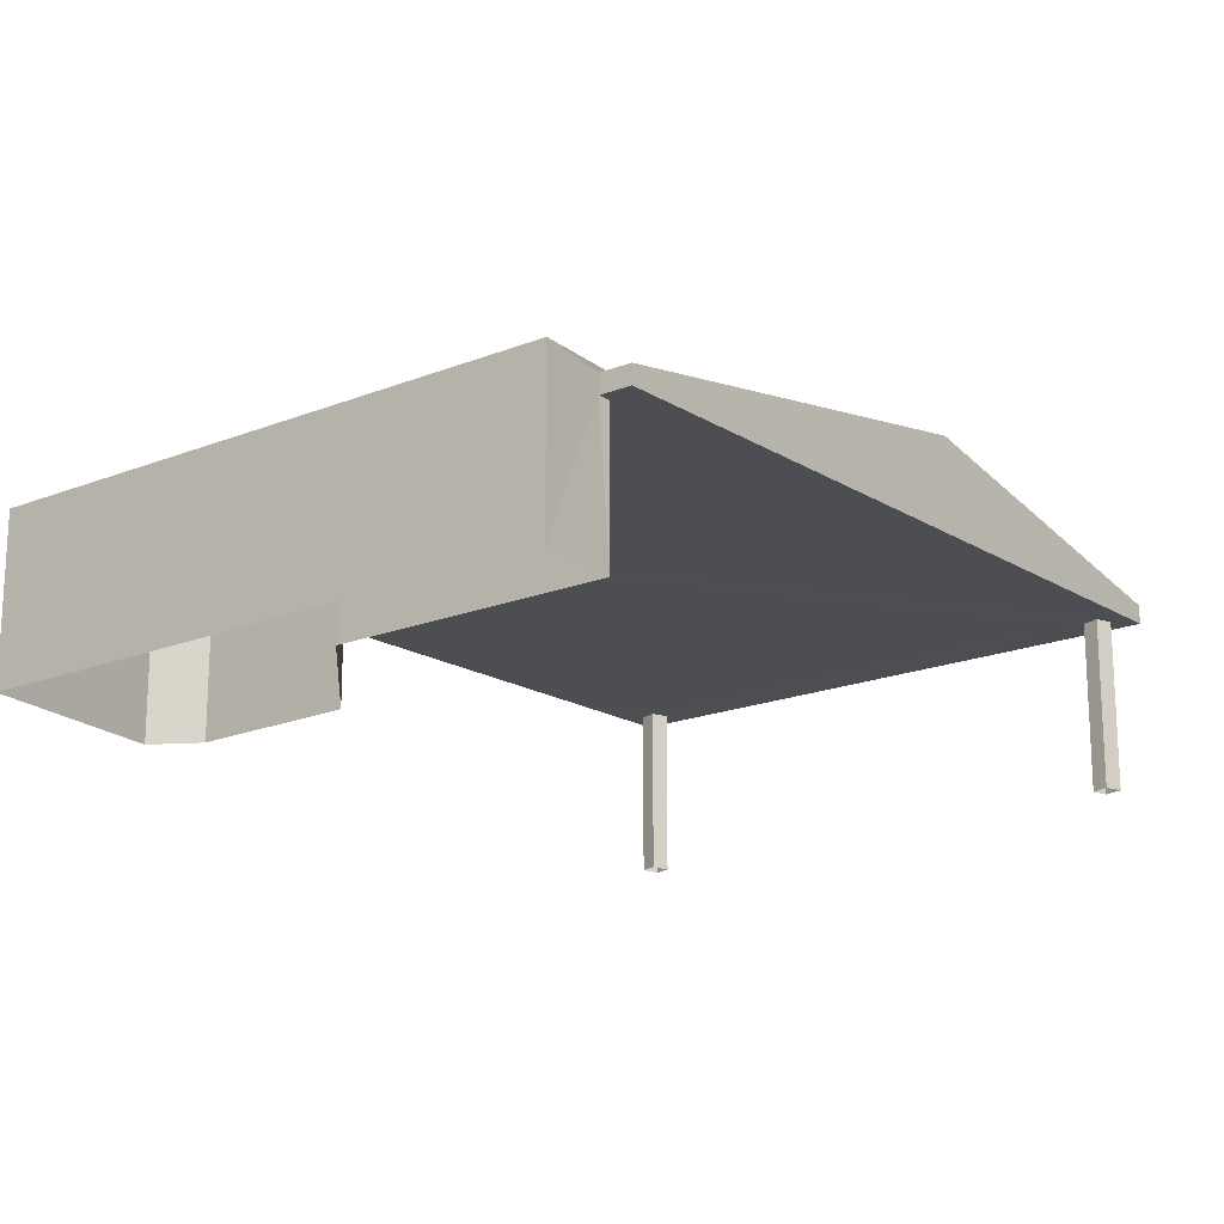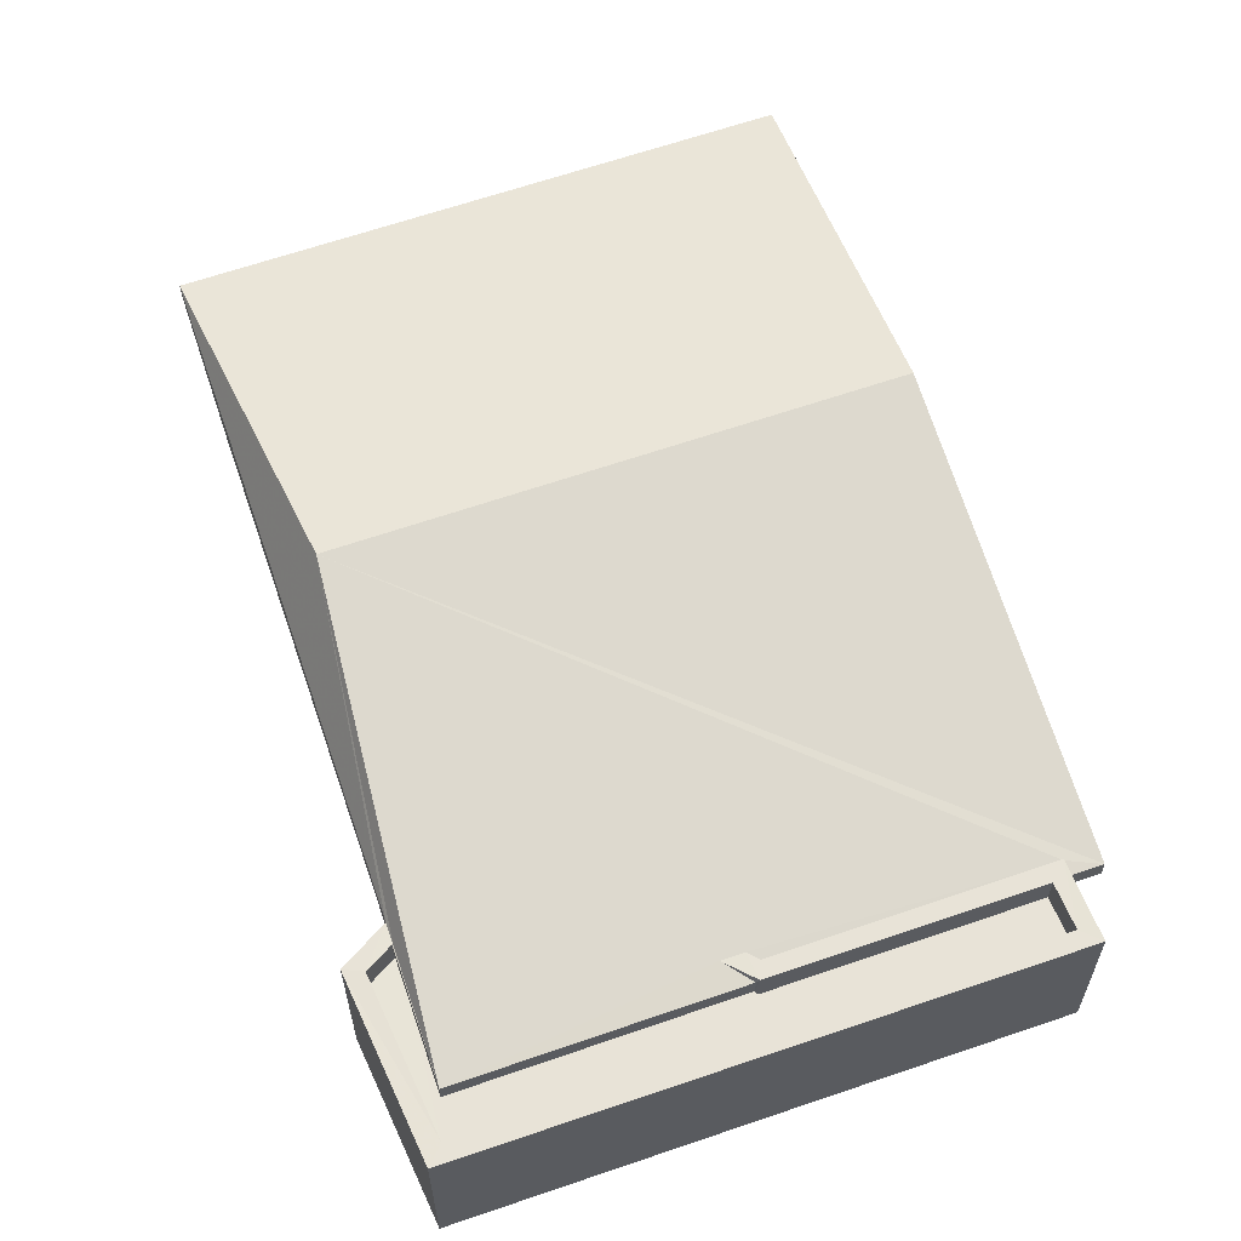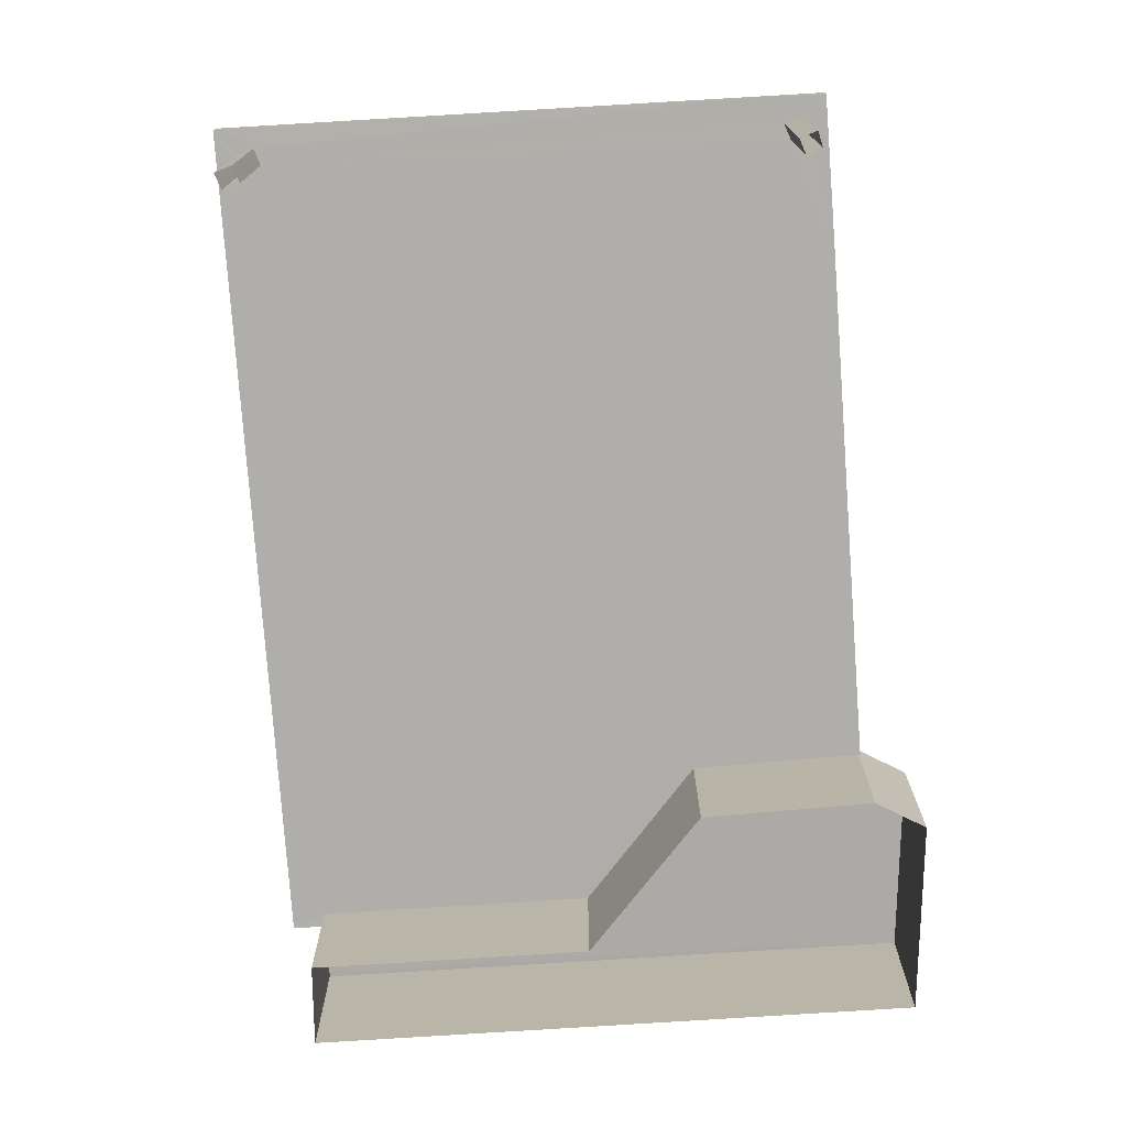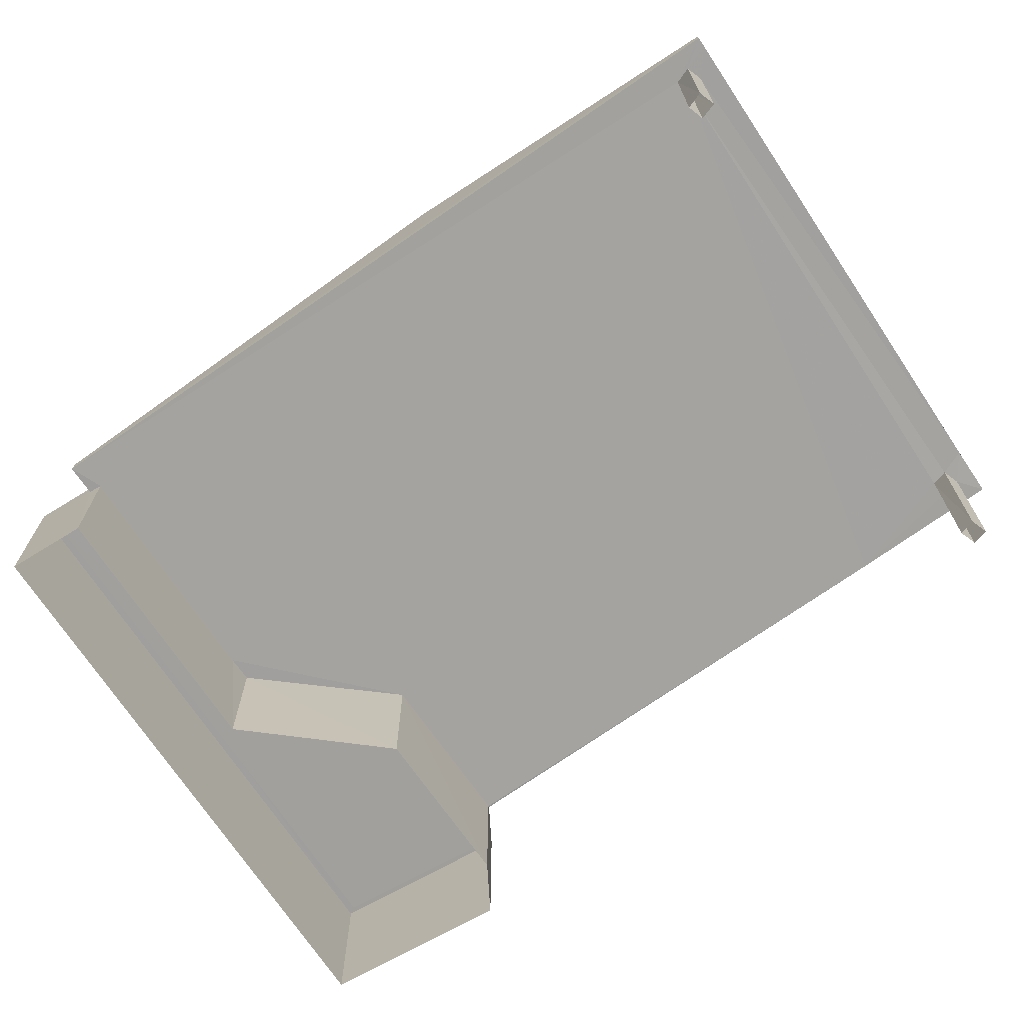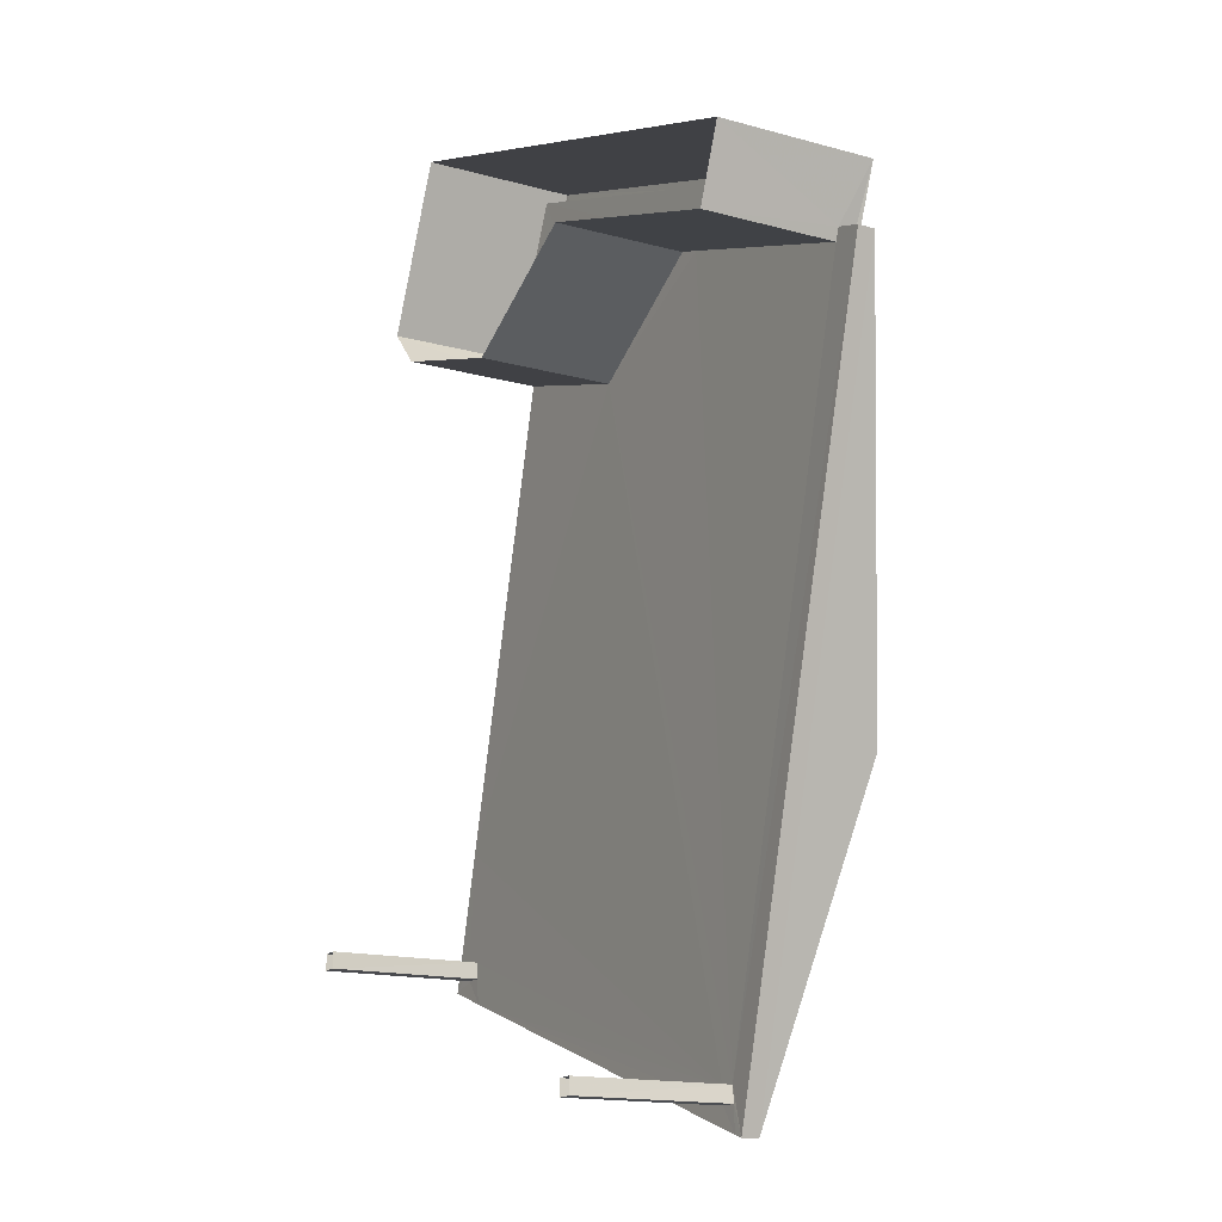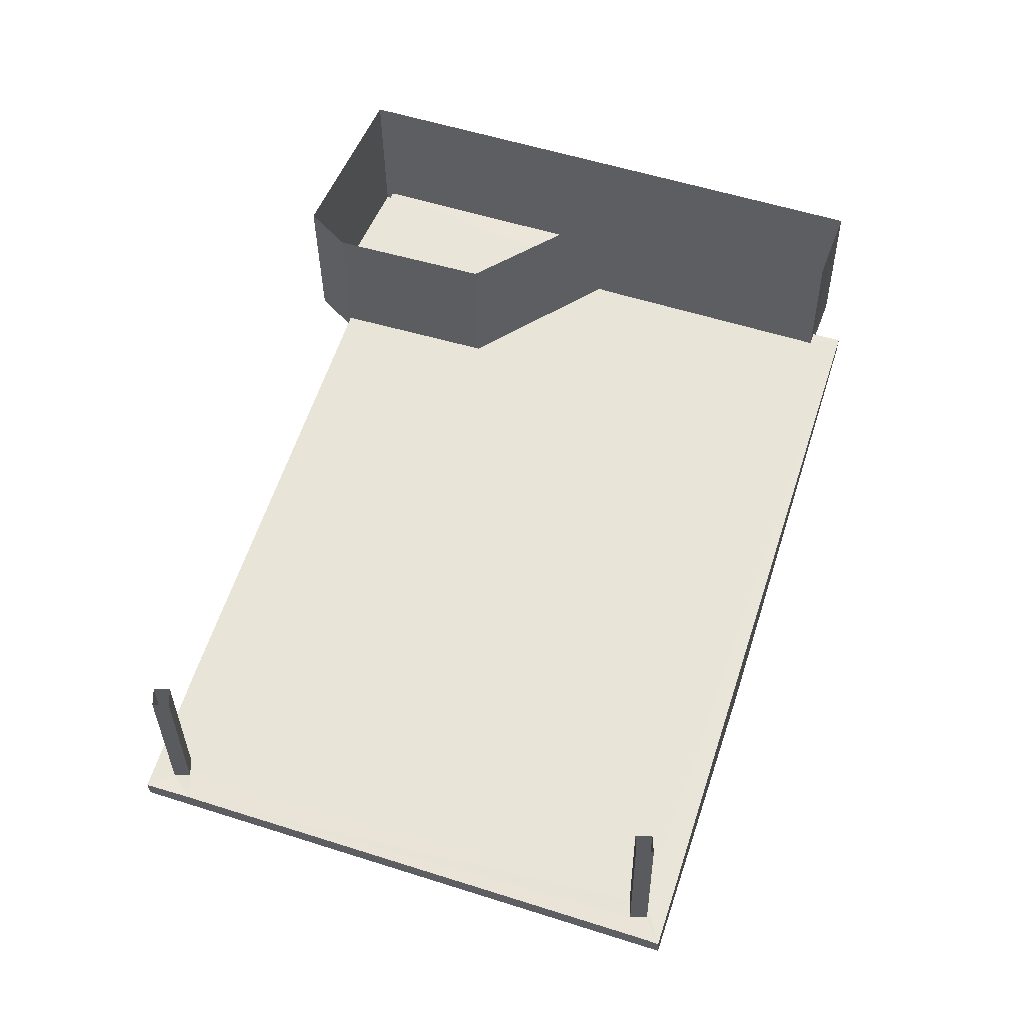
<metadata>
{"format":"obj","ext":"obj","renderer":"f3d","projection":"perspective","resolution":1024,"background":"white","views":[{"elev":-18.8,"azim":-124.5,"up":"+Z"},{"elev":61.9,"azim":179.0,"up":"+Z"},{"elev":-75.8,"azim":22.0,"up":"+Z"},{"elev":-71.7,"azim":-37.8,"up":"+Z"},{"elev":-15.5,"azim":-120.3,"up":"+Y"},{"elev":-32.5,"azim":-179.3,"up":"+Y"}]}
</metadata>
<code>
v -8.827e+04 -1.005e+05 3.01
v -8.827e+04 -1.005e+05 3.01
v -8.826e+04 -1.005e+05 3.01
v -8.826e+04 -1.005e+05 3.01
v -8.826e+04 -1.005e+05 3.01
v -8.826e+04 -1.005e+05 3.01
v -8.826e+04 -1.005e+05 3.01
v -8.826e+04 -1.005e+05 3.011
v -8.826e+04 -1.005e+05 3.011
v -8.826e+04 -1.005e+05 3.011
v -8.826e+04 -1.005e+05 3.011
v -8.826e+04 -1.005e+05 3.011
v -8.827e+04 -1.005e+05 3.011
v -8.827e+04 -1.005e+05 3.011
v -8.826e+04 -1.005e+05 3.011
v -8.826e+04 -1.005e+05 4.195
v -8.826e+04 -1.005e+05 4.335
v -8.826e+04 -1.005e+05 4.196
v -8.827e+04 -1.005e+05 4.158
v -8.826e+04 -1.005e+05 4.158
v -8.826e+04 -1.005e+05 4.194
v -8.826e+04 -1.005e+05 4.365
v -8.826e+04 -1.005e+05 4.369
v -8.826e+04 -1.005e+05 4.366
v -8.826e+04 -1.005e+05 4.376
v -8.827e+04 -1.005e+05 4.364
v -8.826e+04 -1.005e+05 4.37
v -8.827e+04 -1.005e+05 4.376
v -8.827e+04 -1.005e+05 4.369
v -8.826e+04 -1.005e+05 4.154
v -8.826e+04 -1.005e+05 4.154
v -8.826e+04 -1.005e+05 4.189
v -8.826e+04 -1.005e+05 4.19
v -8.826e+04 -1.005e+05 4.191
v -8.826e+04 -1.005e+05 4.371
v -8.826e+04 -1.005e+05 4.376
v -8.826e+04 -1.005e+05 4.366
v -8.827e+04 -1.005e+05 4.157
v -8.827e+04 -1.005e+05 4.153
v -8.827e+04 -1.005e+05 4.153
v -8.827e+04 -1.005e+05 4.376
v -8.827e+04 -1.005e+05 4.095
v -8.826e+04 -1.005e+05 4.095
v -8.826e+04 -1.005e+05 4.095
v -8.826e+04 -1.005e+05 4.095
v -8.826e+04 -1.005e+05 4.095
v -8.827e+04 -1.005e+05 4.095
v -8.826e+04 -1.005e+05 4.095
v -8.827e+04 -1.005e+05 4.345
v -8.827e+04 -1.005e+05 4.345
v -8.827e+04 -1.005e+05 4.345
v -8.826e+04 -1.005e+05 4.345
v -8.826e+04 -1.005e+05 4.345
v -8.826e+04 -1.005e+05 4.345
v -8.826e+04 -1.005e+05 4.345
v -8.826e+04 -1.005e+05 4.345
v -8.826e+04 -1.005e+05 4.345
v -8.826e+04 -1.005e+05 4.345
v -8.827e+04 -1.005e+05 4.345
v -8.826e+04 -1.005e+05 4.345
v -8.826e+04 -1.005e+05 4.345
v -8.826e+04 -1.005e+05 4.345
v -8.826e+04 -1.005e+05 4.304
v -8.826e+04 -1.005e+05 4.304
v -8.827e+04 -1.005e+05 4.303
v -8.827e+04 -1.005e+05 4.303
v -8.827e+04 -1.005e+05 4.326
v -8.826e+04 -1.005e+05 4.328
v -8.826e+04 -1.005e+05 5.031
v -8.827e+04 -1.005e+05 5.031
v -8.826e+04 -1.005e+05 4.526
v -8.827e+04 -1.005e+05 4.526
v -8.826e+04 -1.005e+05 4.34
f 1 2 3
f 4 3 5
f 6 4 5
f 6 5 7
f 3 2 5
f 8 9 10
f 11 8 10
f 12 13 14
f 12 15 13
f 16 17 18
f 19 20 21
f 22 23 24
f 17 22 24
f 24 23 25
f 18 17 21
f 26 19 21
f 27 25 28
f 29 27 28
f 26 21 24
f 27 24 25
f 21 17 24
f 30 31 32
f 31 33 34
f 31 34 32
f 35 36 25
f 17 36 37
f 17 37 22
f 23 35 25
f 37 36 35
f 26 38 19
f 38 39 40
f 28 41 29
f 39 26 41
f 29 41 26
f 26 39 38
f 42 43 44
f 45 46 44
f 42 47 43
f 45 44 48
f 44 43 48
f 49 50 51
f 52 53 54
f 55 56 57
f 55 58 56
f 50 58 59
f 51 60 49
f 61 53 60
f 62 52 54
f 54 53 61
f 51 61 60
f 59 58 55
f 50 59 51
f 63 57 64
f 65 66 67
f 56 68 67
f 57 69 64
f 67 66 69
f 57 56 69
f 56 67 69
f 66 70 69
f 71 70 72
f 69 70 71
f 52 69 71
f 62 64 69
f 73 64 62
f 52 62 69
f 59 47 42
f 51 59 42
f 44 51 42
f 44 61 51
f 54 44 46
f 54 61 44
f 33 45 34
f 45 33 46
f 62 54 73
f 54 46 33
f 54 33 73
f 32 45 48
f 32 34 45
f 30 32 48
f 57 63 55
f 63 30 55
f 30 43 55
f 30 48 43
f 59 43 47
f 59 55 43
f 2 60 5
f 2 49 60
f 60 7 5
f 60 53 7
f 18 6 16
f 52 16 53
f 53 16 7
f 16 6 7
f 21 4 6
f 18 21 6
f 20 3 4
f 21 20 4
f 3 19 1
f 1 19 38
f 20 19 3
f 50 49 65
f 40 1 38
f 1 40 2
f 49 2 40
f 67 50 65
f 49 40 65
f 68 58 50
f 67 68 50
f 68 56 58
f 70 66 72
f 28 25 72
f 41 28 72
f 25 36 71
f 72 25 71
f 41 66 39
f 41 72 66
f 40 39 66
f 65 40 66
f 63 64 31
f 30 63 31
f 33 31 64
f 73 33 64
f 16 52 17
f 17 71 36
f 17 52 71
f 22 11 10
f 22 37 11
f 37 8 11
f 37 35 8
f 23 9 8
f 35 23 8
f 22 10 9
f 23 22 9
f 26 12 14
f 26 24 12
f 24 15 12
f 24 27 15
f 29 13 15
f 27 29 15
f 26 14 13
f 29 26 13

</code>
